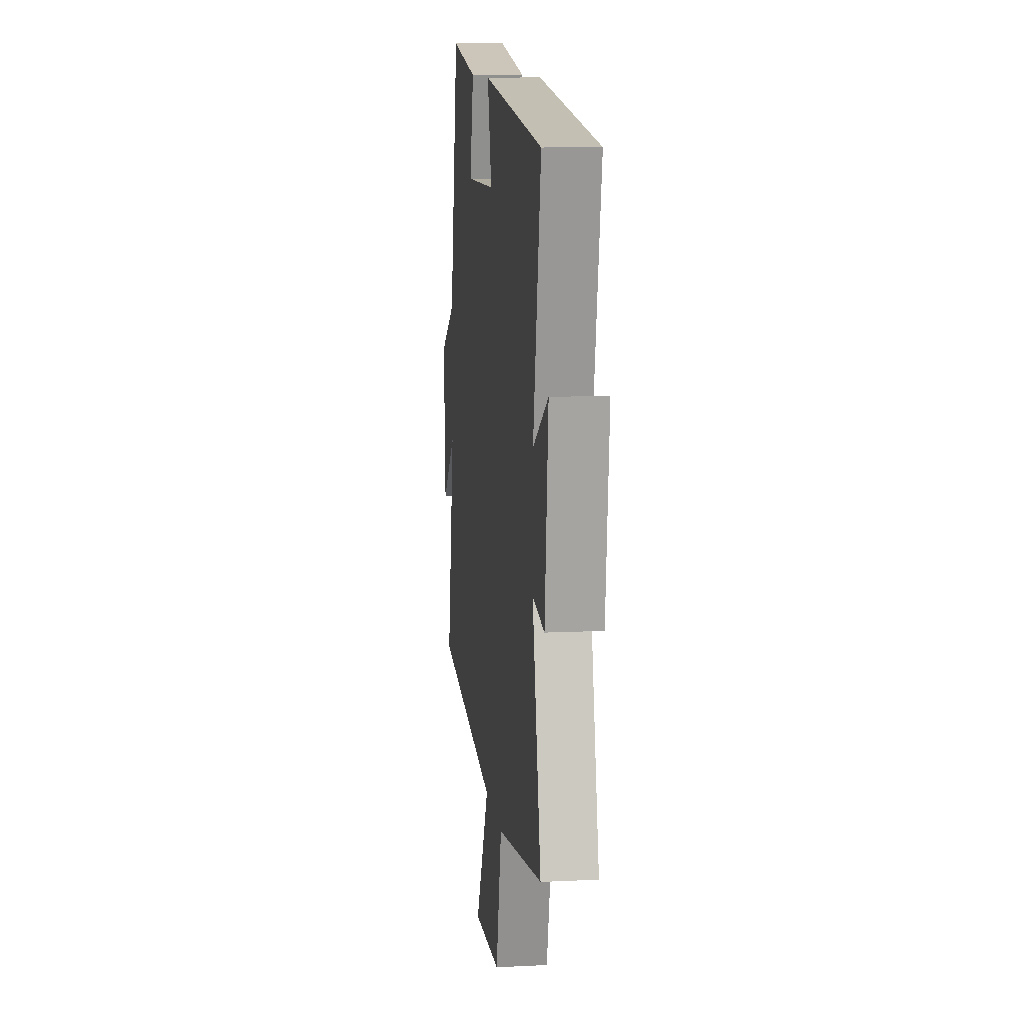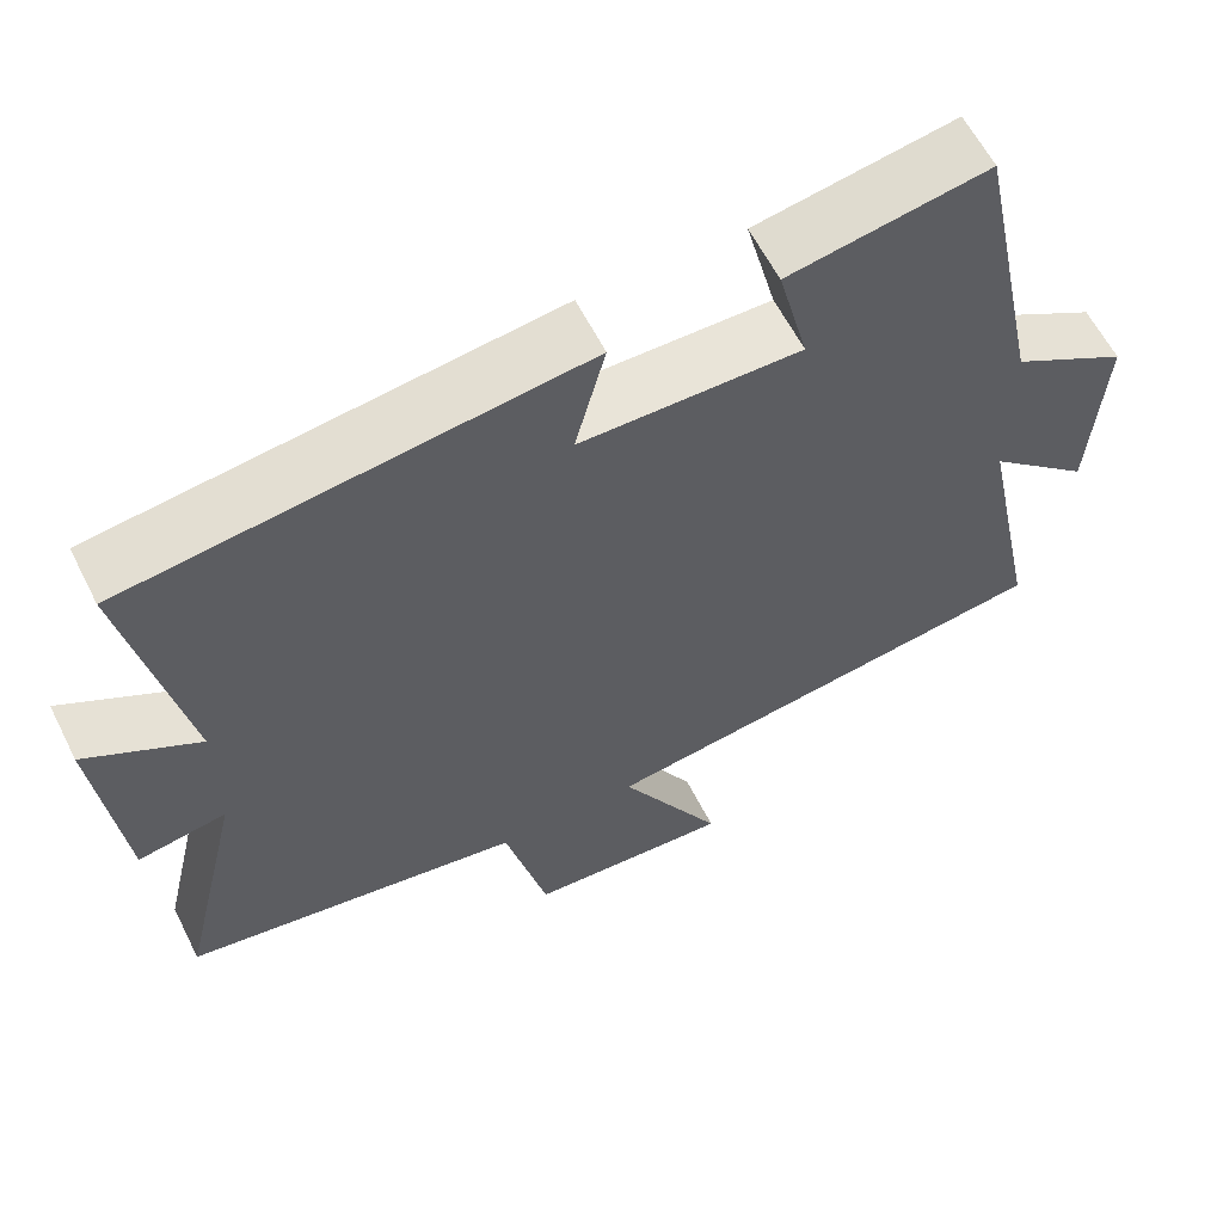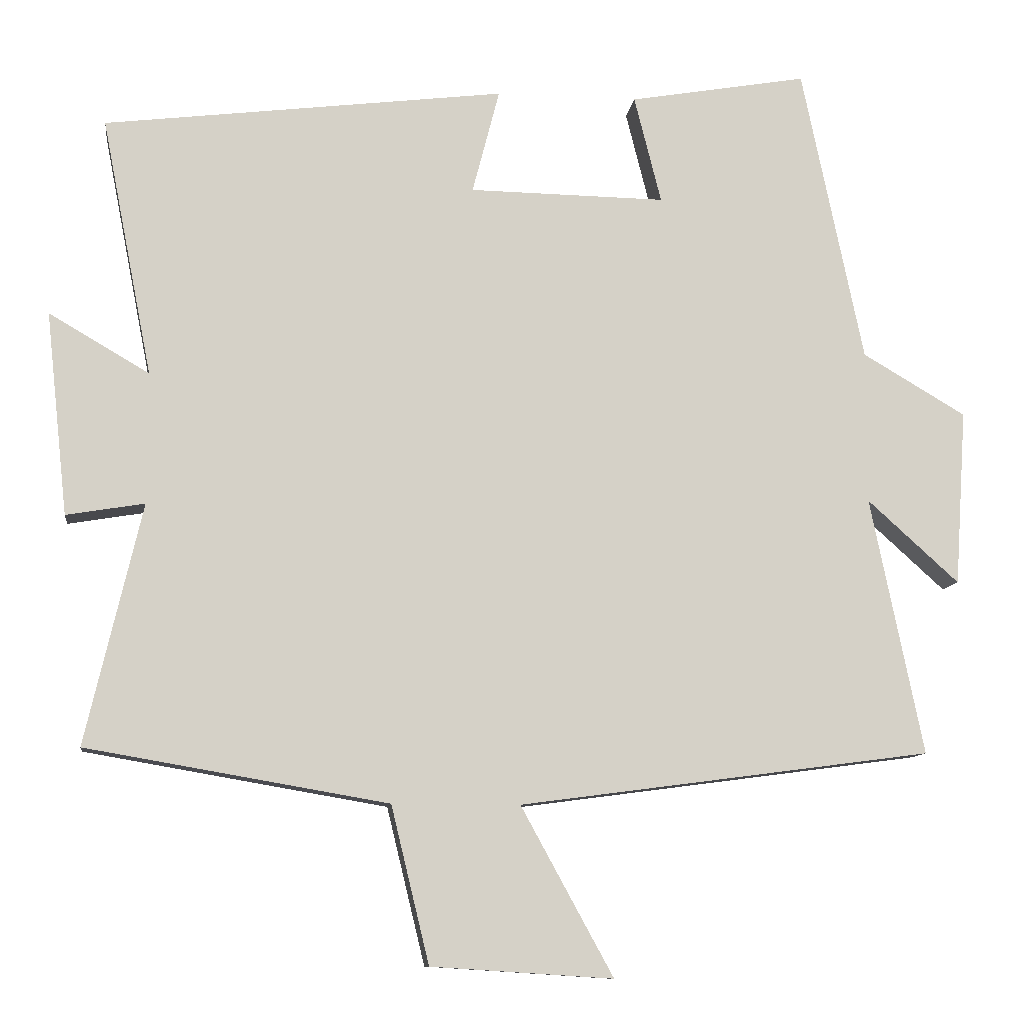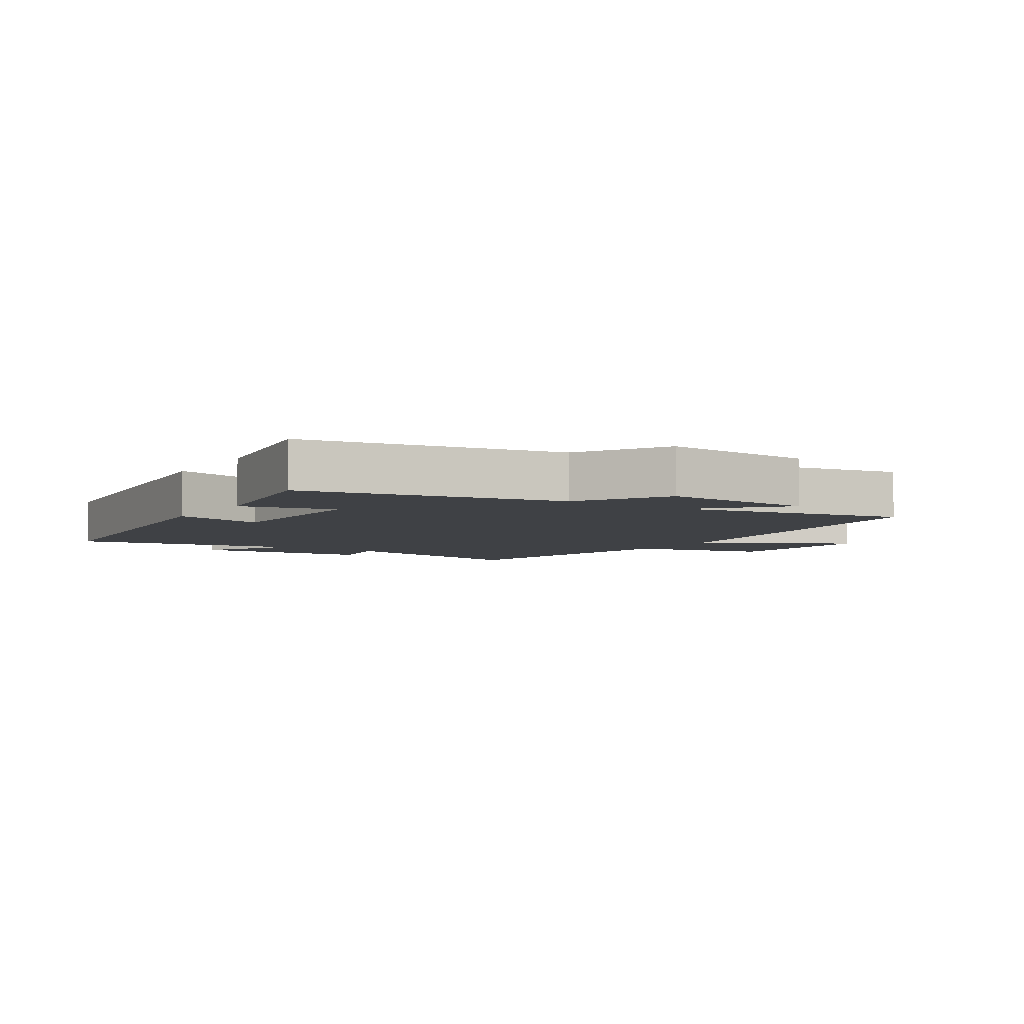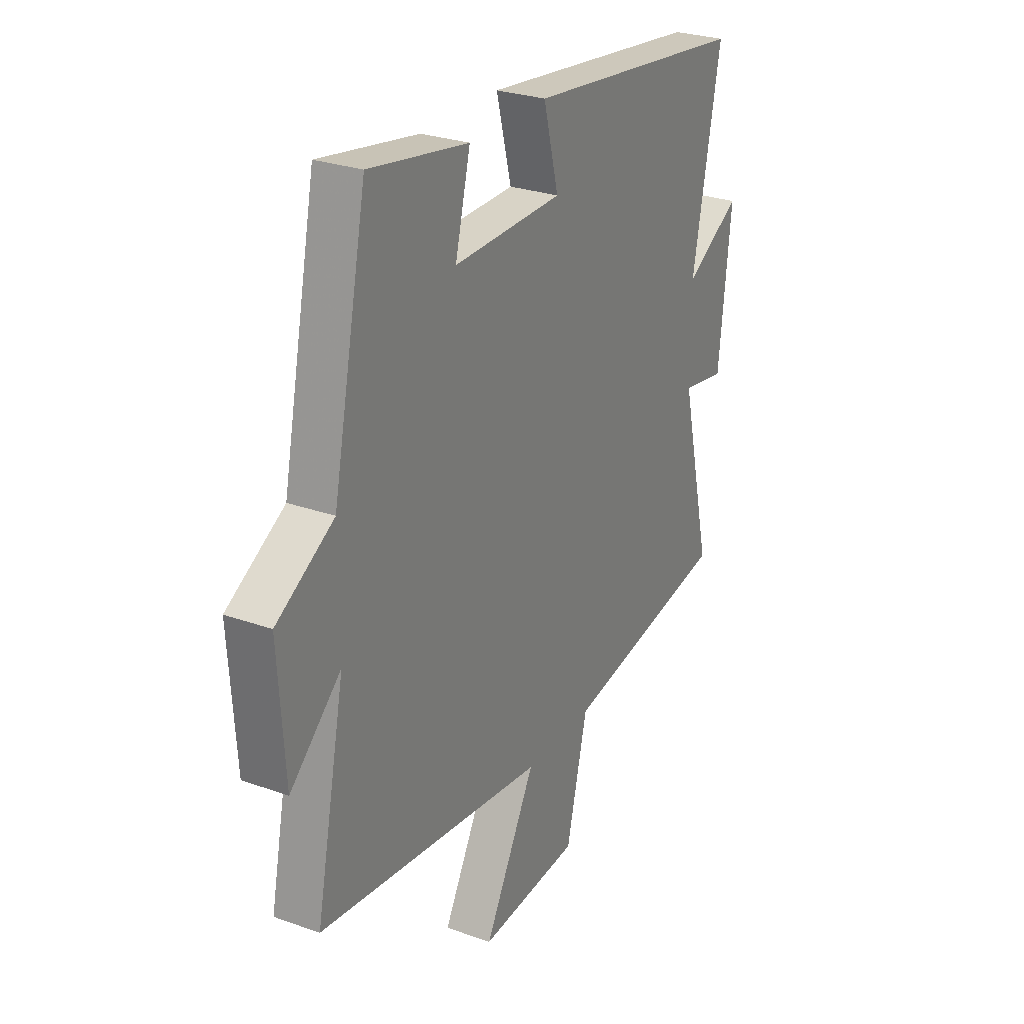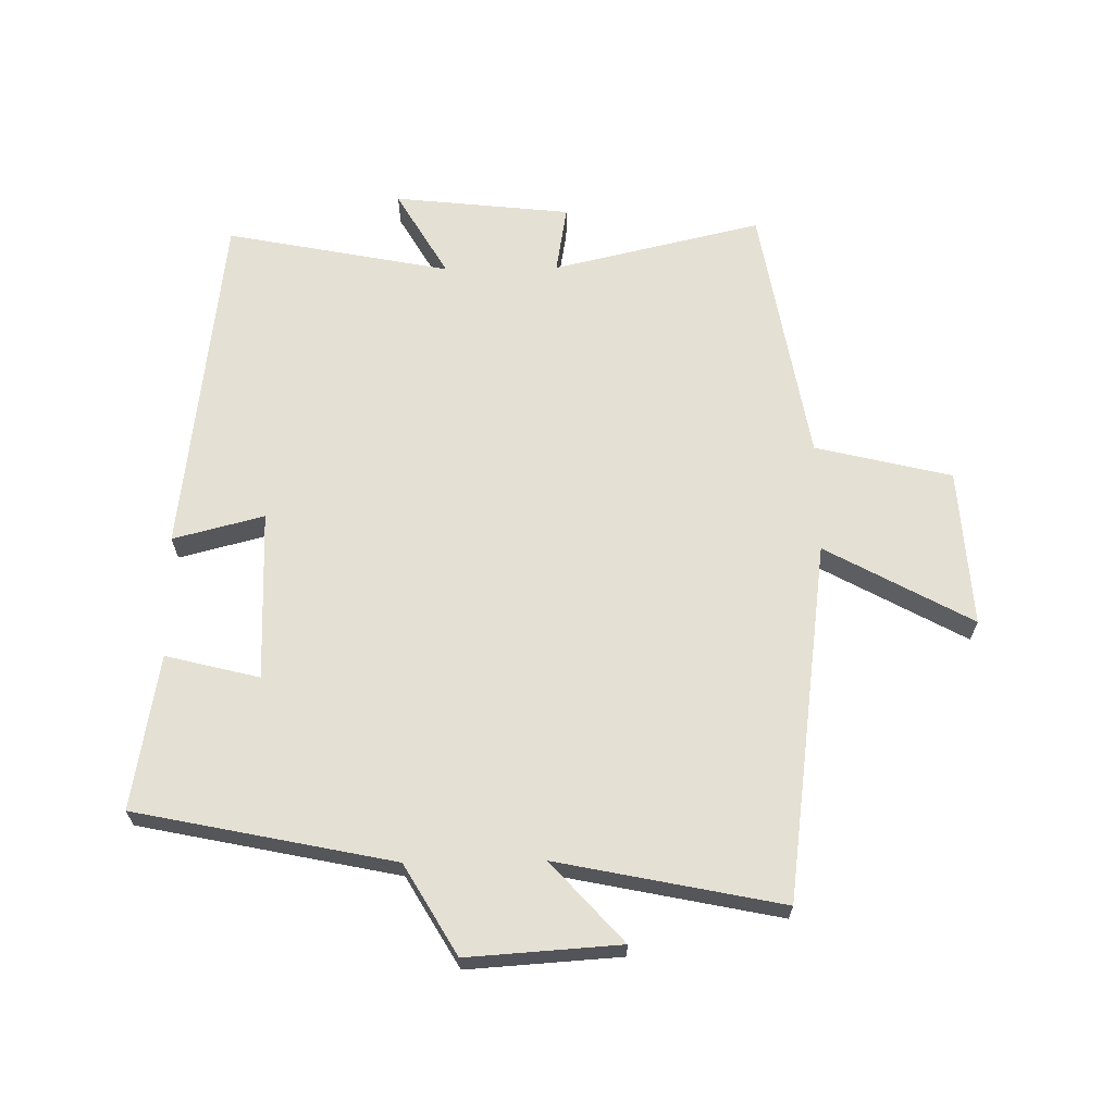
<metadata>
{"format":"obj","ext":"obj","renderer":"f3d","projection":"perspective","resolution":1024,"background":"white","views":[{"elev":10.9,"azim":-96.8,"up":"+Z"},{"elev":60.7,"azim":-26.7,"up":"+Z"},{"elev":-10.2,"azim":-7.2,"up":"+Z"},{"elev":-5.3,"azim":56.6,"up":"+Y"},{"elev":27.5,"azim":118.7,"up":"+Z"},{"elev":65.6,"azim":89.2,"up":"+Y"}]}
</metadata>
<code>
v -0.577 0.07 -0.429
v -0.5 0.07 -0.1
v -0.607 0.07 -0.118
v -0.637 0.07 0.16
v -0.5 0.07 0.08
v -0.569 0.07 0.433
v -0.021 0.07 0.5
v -0.058 0.07 0.357
v 0.21 0.07 0.353
v 0.173 0.07 0.5
v 0.416 0.07 0.542
v 0.5 0.07 0.137
v 0.641 0.07 0.054
v 0.625 0.07 -0.186
v 0.5 0.07 -0.073
v 0.572 0.07 -0.425
v 0.009 0.07 -0.5
v 0.135 0.07 -0.73
v -0.113 0.07 -0.714
v -0.165 0.07 -0.5
v -0.577 0 -0.429
v -0.5 0 -0.1
v -0.607 0 -0.118
v -0.637 0 0.16
v -0.5 0 0.08
v -0.569 0 0.433
v -0.021 0 0.5
v -0.058 0 0.357
v 0.21 0 0.353
v 0.173 0 0.5
v 0.416 0 0.542
v 0.5 0 0.137
v 0.641 0 0.054
v 0.625 0 -0.186
v 0.5 0 -0.073
v 0.572 0 -0.425
v 0.009 0 -0.5
v 0.135 0 -0.73
v -0.113 0 -0.714
v -0.165 0 -0.5
f 17 18 19 20
f 20 1 2
f 17 20 2
f 16 17 2
f 15 16 2
f 12 13 14 15
f 11 12 15
f 10 11 15
f 9 10 15
f 8 9 15 2
f 5 6 7 8
f 5 8 2 3
f 3 4 5
f 40 39 38 37
f 22 21 40
f 22 40 37
f 22 37 36
f 22 36 35
f 35 34 33 32
f 35 32 31
f 35 31 30
f 35 30 29
f 22 35 29 28
f 28 27 26 25
f 23 22 28 25
f 25 24 23
f 1 21 22 2
f 2 22 23 3
f 3 23 24 4
f 4 24 25 5
f 5 25 26 6
f 6 26 27 7
f 7 27 28 8
f 8 28 29 9
f 9 29 30 10
f 10 30 31 11
f 11 31 32 12
f 12 32 33 13
f 13 33 34 14
f 14 34 35 15
f 15 35 36 16
f 16 36 37 17
f 17 37 38 18
f 18 38 39 19
f 19 39 40 20
f 20 40 21 1

</code>
